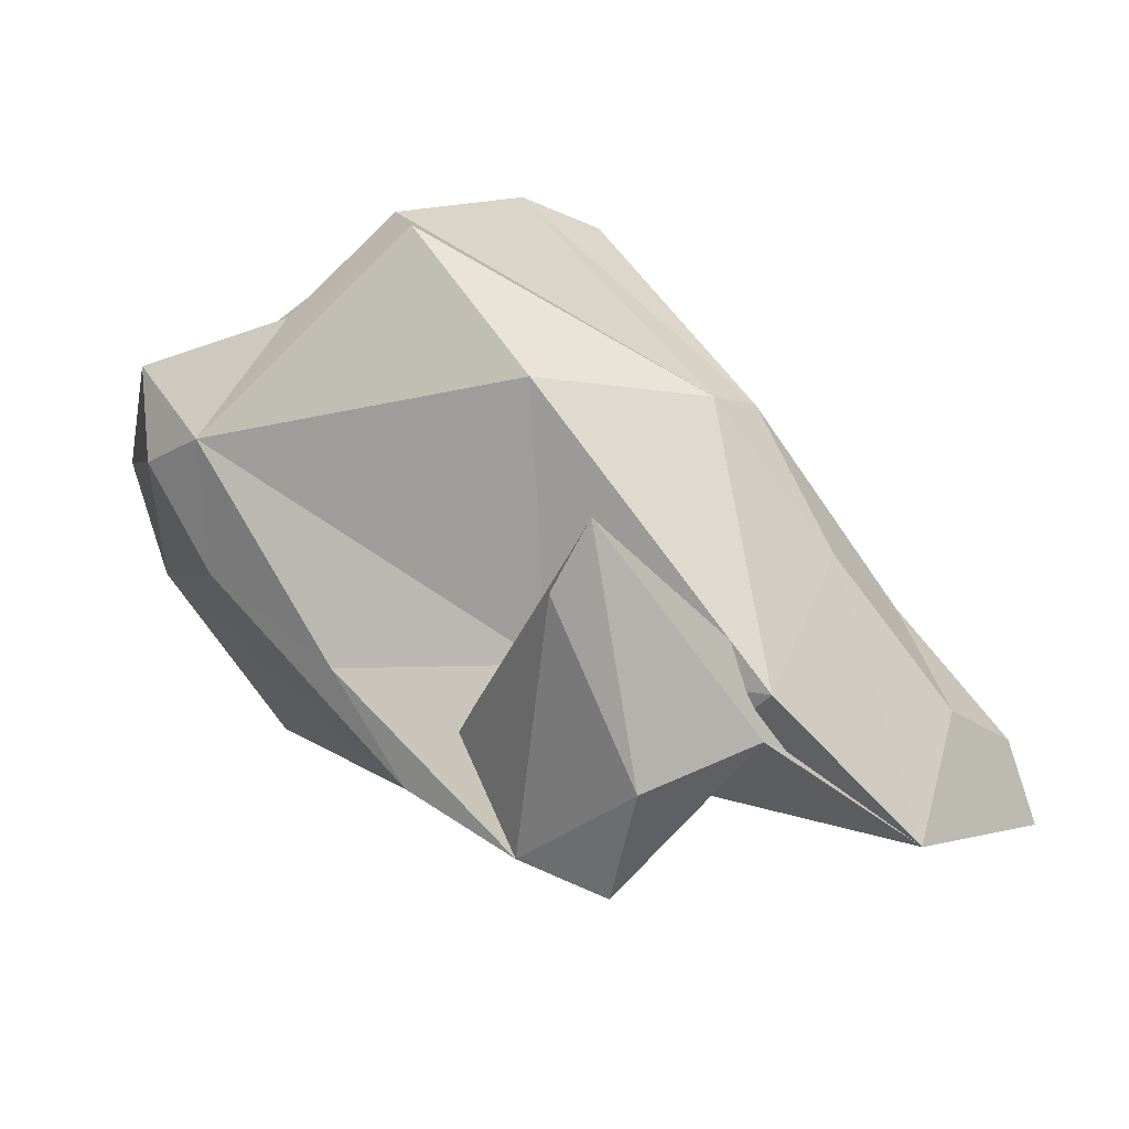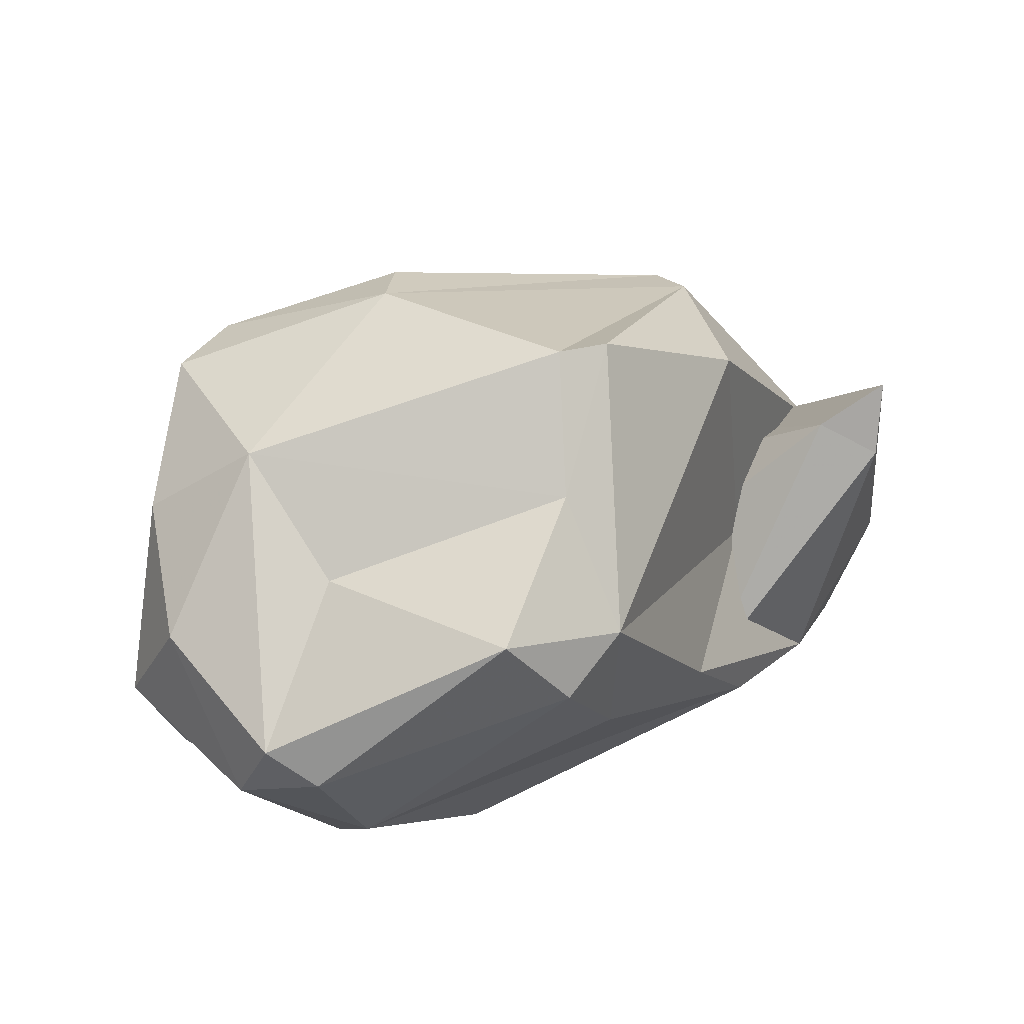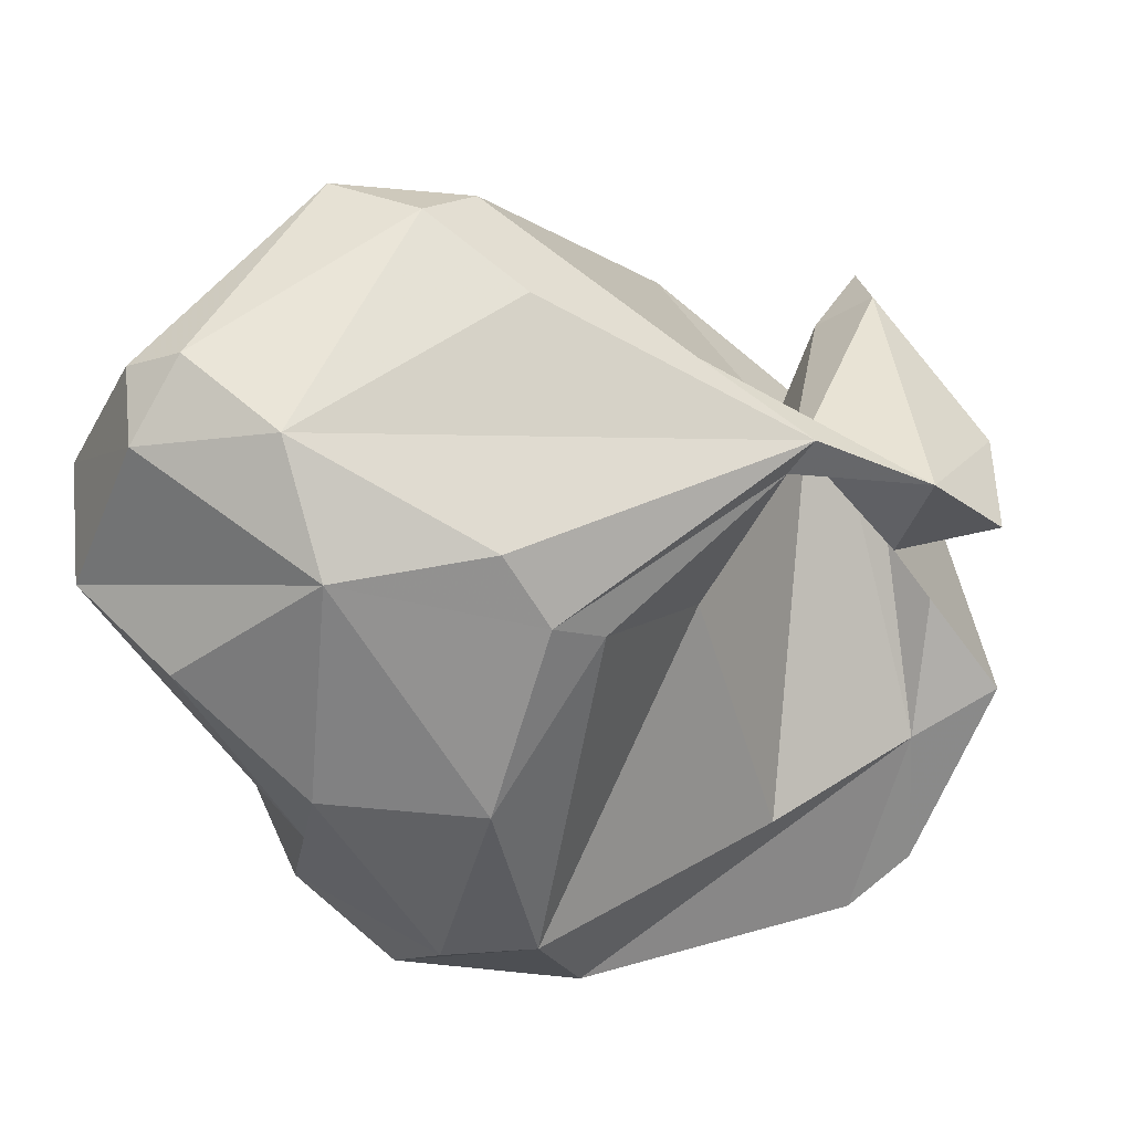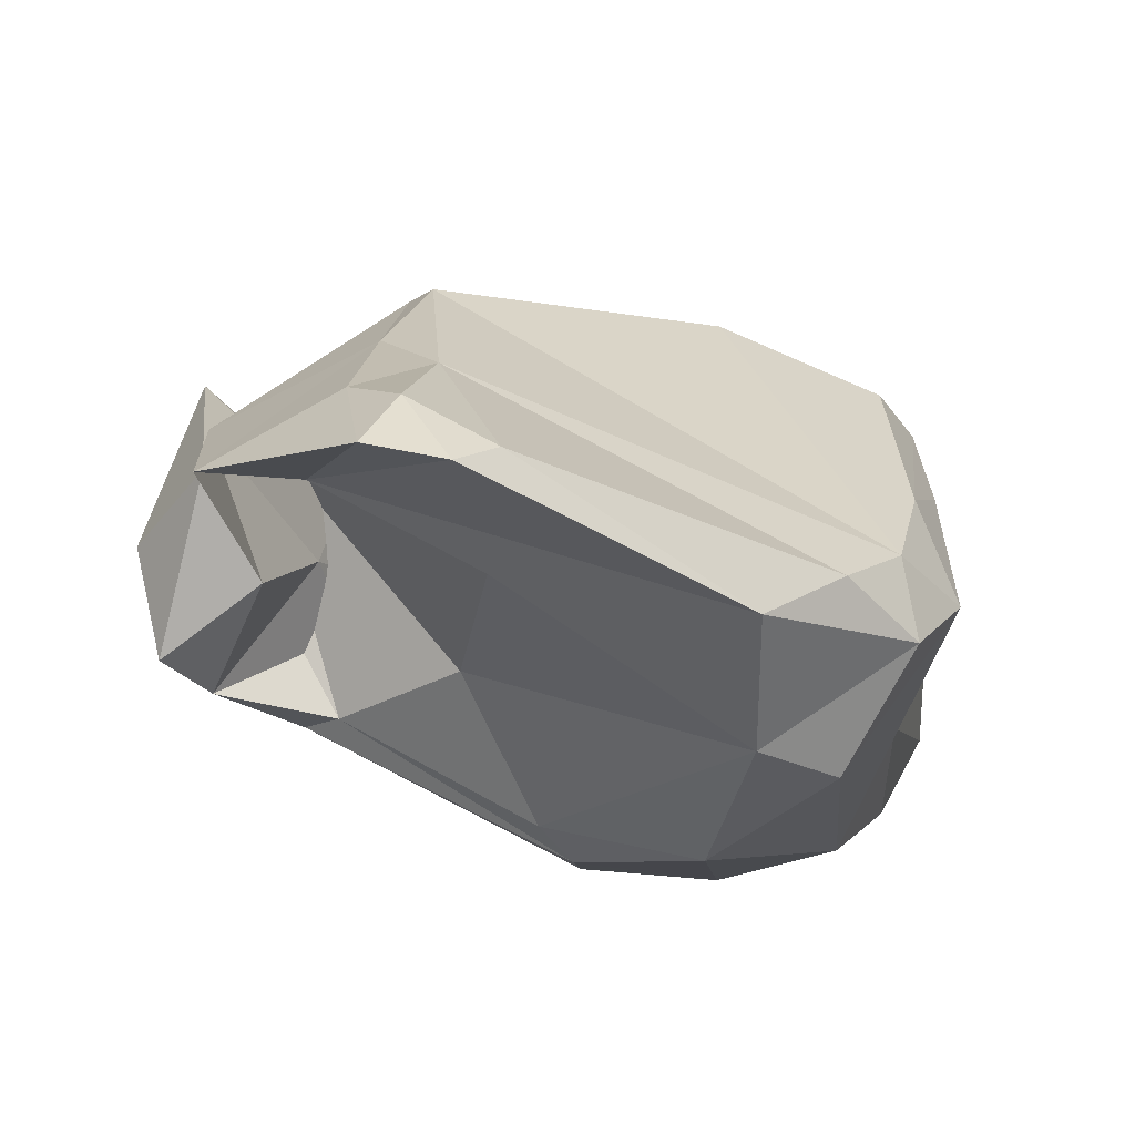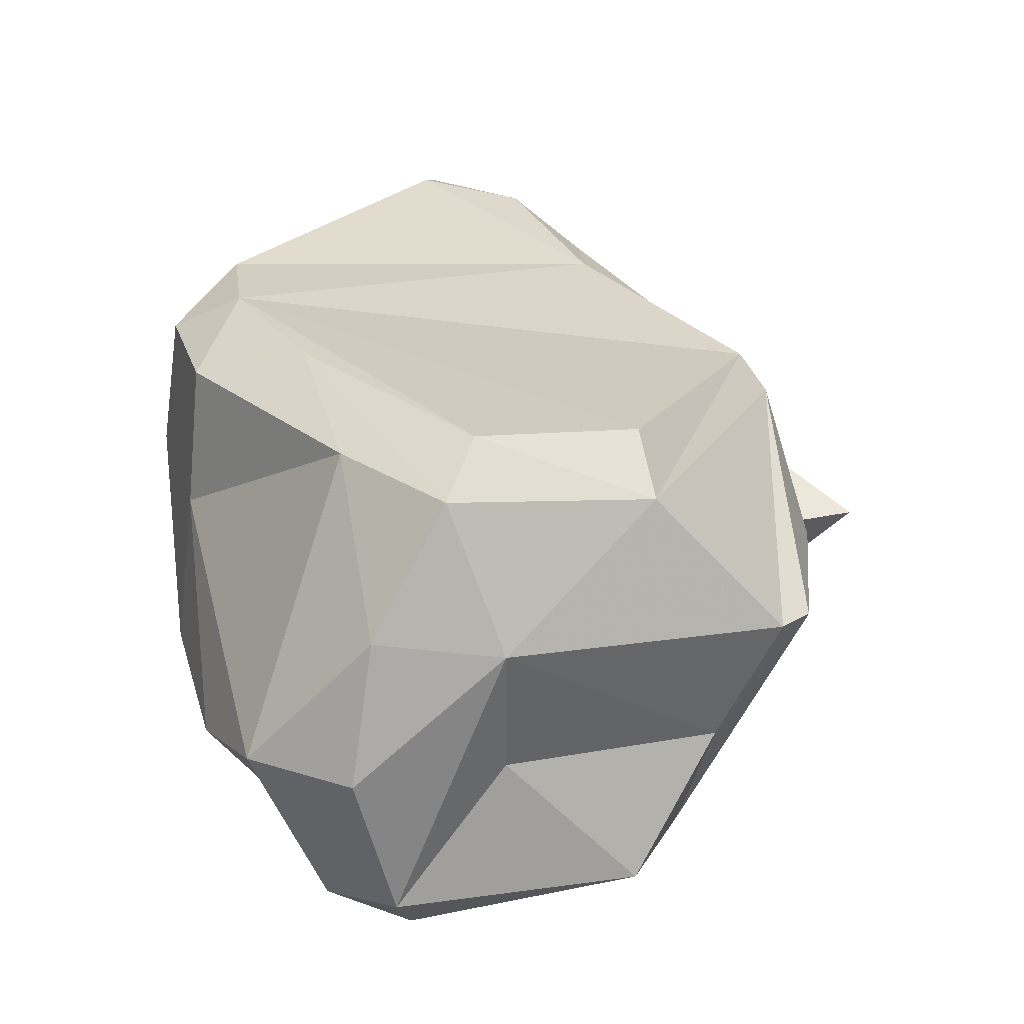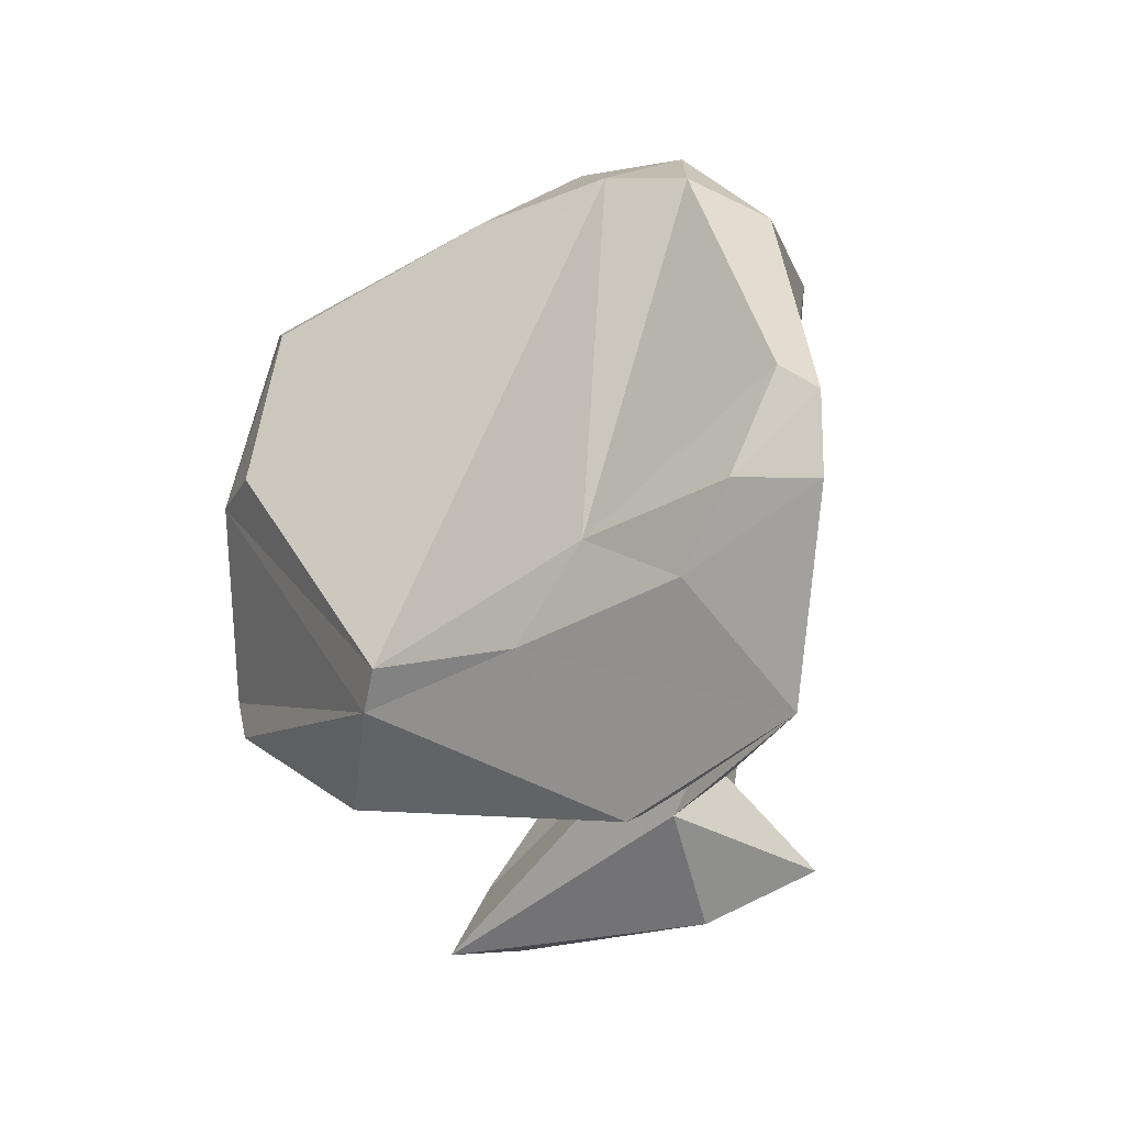
<metadata>
{"format":"obj","ext":"obj","renderer":"f3d","projection":"perspective","resolution":1024,"background":"white","views":[{"elev":40.6,"azim":-88.6,"up":"+Y"},{"elev":-48.3,"azim":155.7,"up":"+Z"},{"elev":-35.7,"azim":-160.3,"up":"+Y"},{"elev":55.4,"azim":-16.8,"up":"+Z"},{"elev":-10.3,"azim":112.0,"up":"+Z"},{"elev":65.8,"azim":-121.8,"up":"+Z"}]}
</metadata>
<code>
v 159.9 301.8 78.39
v 160.1 305.2 79.01
v 162.7 306.1 82.22
v 163.2 311.1 77.84
v 161.1 301.8 76.07
v 161.7 301.9 86.1
v 162.2 305 82.06
v 164.5 301.4 73.79
v 163.1 302.6 79.57
v 162.5 309.3 76.88
v 163.5 301.8 73.18
v 164.3 309.3 77.42
v 166 303.6 71.18
v 165.9 302.6 87.12
v 169.9 296.3 71.34
v 167.6 306.4 83.93
v 165.4 299 89.58
v 165 304.9 76.74
v 164.4 300.8 86.14
v 168.6 311.1 76.23
v 169.2 304 67.71
v 169.2 310.1 80.79
v 166.9 300.6 88.84
v 167.8 300.1 76.78
v 169.8 309.4 81.88
v 170.6 307.4 67.46
v 170.4 297.2 69.16
v 169.1 296.9 72.9
v 167.4 297.7 89.71
v 168.2 297.9 84.53
v 171.5 305.9 65.95
v 168.6 303.8 85.74
v 174.5 296.3 67.79
v 174.7 299.2 65.42
v 174 307.2 65.58
v 172.8 293.5 74.84
v 173.8 293.1 80.9
v 174.1 294.3 85.19
v 178.8 309.6 75.67
v 173.2 312.4 73.07
v 168.7 298.1 89.27
v 176 292.5 79.38
v 174.5 311.9 72.56
v 173.2 309.5 69.72
v 176.9 293.7 72.95
v 178.2 304.9 68.55
v 177 301.5 64.31
v 181.3 306.2 71.16
v 178.8 296.6 82.71
v 176.7 295.3 84.46
v 178.5 294.2 82.17
v 178.6 299.6 65.13
v 179.4 296.1 69.74
v 178.7 295 76.68
v 178.3 309 77.8
v 178.6 301.8 64.65
v 180.7 296.2 80.05
v 181.7 301.9 67.77
v 181.7 298.7 68.66
v 180.7 299.7 80.32
v 183.3 305.3 75.09
v 182.2 305.6 77.08
v 182.5 301.8 76.86
v 183 303 71.46
g foo
f 12 4 10
f 24 12 8
f 8 12 10
f 10 4 2
f 28 24 8
f 5 10 2
f 15 28 8
f 5 2 1
f 8 10 5
f 11 8 5
f 15 8 11
f 27 15 11
f 33 15 27
f 33 27 34
f 34 27 11
f 52 33 34
f 34 11 21
f 52 34 47
f 56 52 47
f 13 11 5
f 21 11 13
f 35 56 47
f 34 21 31
f 35 47 31
f 47 34 31
f 13 26 21
f 31 21 26
f 35 31 26
f 19 12 30
f 30 12 24
f 4 19 7
f 12 19 4
f 4 7 2
f 15 36 28
f 7 1 2
f 36 15 33
f 33 45 36
f 7 9 1
f 53 45 33
f 59 53 33
f 52 59 33
f 9 5 1
f 58 59 52
f 56 58 52
f 18 5 9
f 18 13 5
f 56 35 46
f 13 18 26
f 35 44 46
f 18 20 26
f 26 44 35
f 37 24 28
f 37 30 24
f 6 7 19
f 37 28 36
f 37 36 42
f 42 36 45
f 54 45 53
f 53 59 54
f 6 9 7
f 54 59 63
f 9 6 3
f 63 59 64
f 64 59 58
f 56 48 58
f 48 64 58
f 9 3 18
f 46 48 56
f 44 48 46
f 3 20 18
f 48 44 43
f 20 40 26
f 26 40 44
f 40 43 44
f 29 17 19
f 30 38 19
f 38 29 19
f 37 38 30
f 38 37 51
f 42 51 37
f 19 17 6
f 51 42 57
f 57 42 45
f 17 14 6
f 54 57 45
f 57 54 63
f 16 6 14
f 3 6 16
f 61 63 64
f 48 61 64
f 22 3 16
f 61 48 39
f 3 22 20
f 39 43 22
f 39 48 43
f 40 22 43
f 20 22 40
f 41 29 38
f 51 50 38
f 38 50 41
f 23 17 29
f 23 29 41
f 49 50 51
f 51 57 49
f 14 17 23
f 32 23 41
f 50 32 41
f 49 32 50
f 49 57 60
f 57 63 60
f 14 23 32
f 16 14 32
f 62 49 60
f 63 61 60
f 60 61 62
f 25 16 32
f 55 49 62
f 25 32 49
f 55 25 49
f 25 22 16
f 39 55 62
f 61 39 62
f 39 22 25
f 39 25 55
g

</code>
